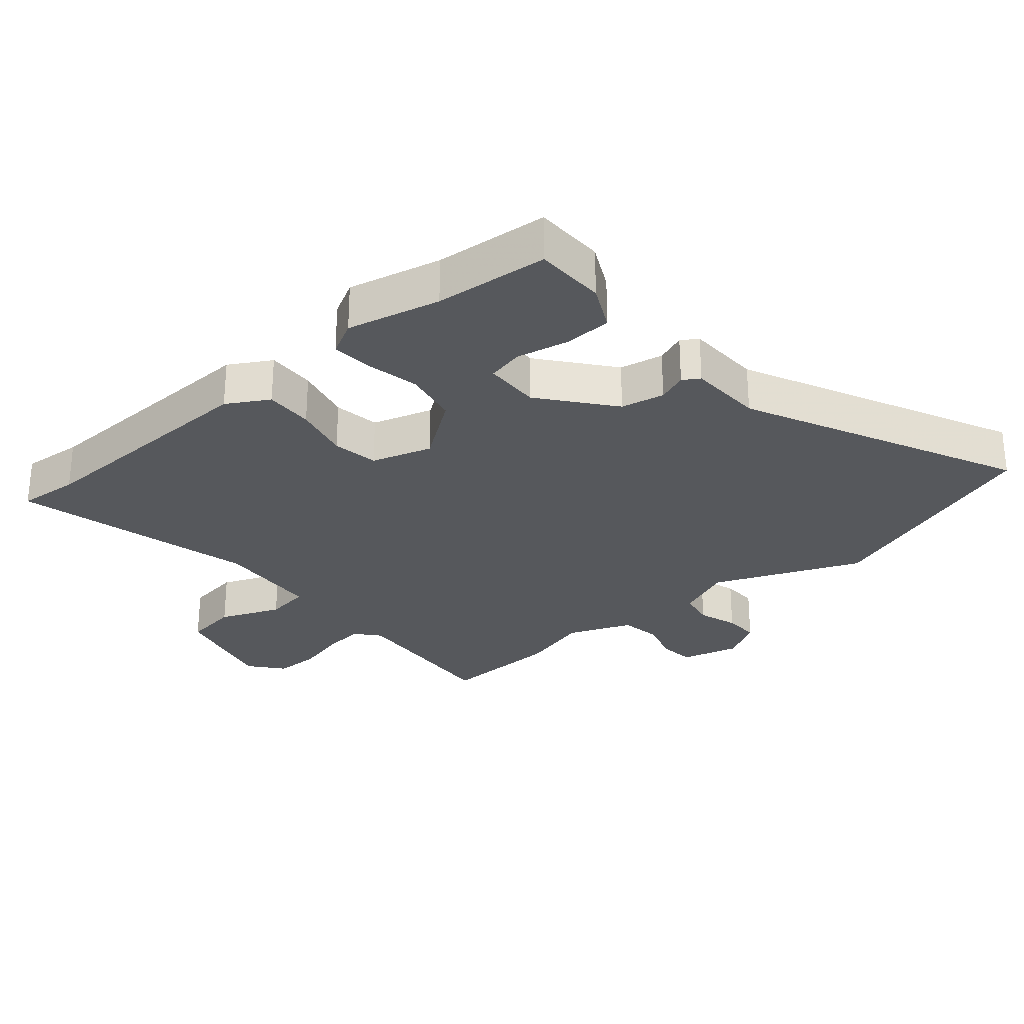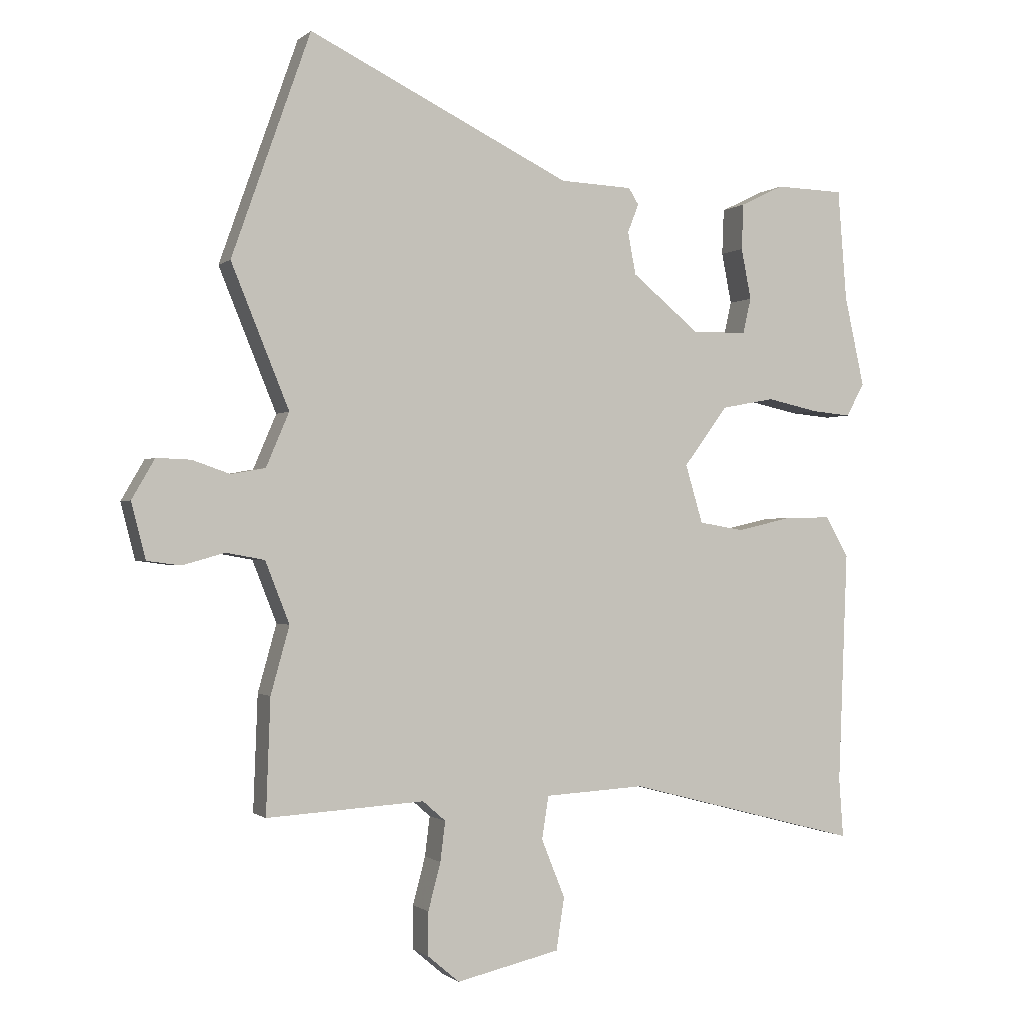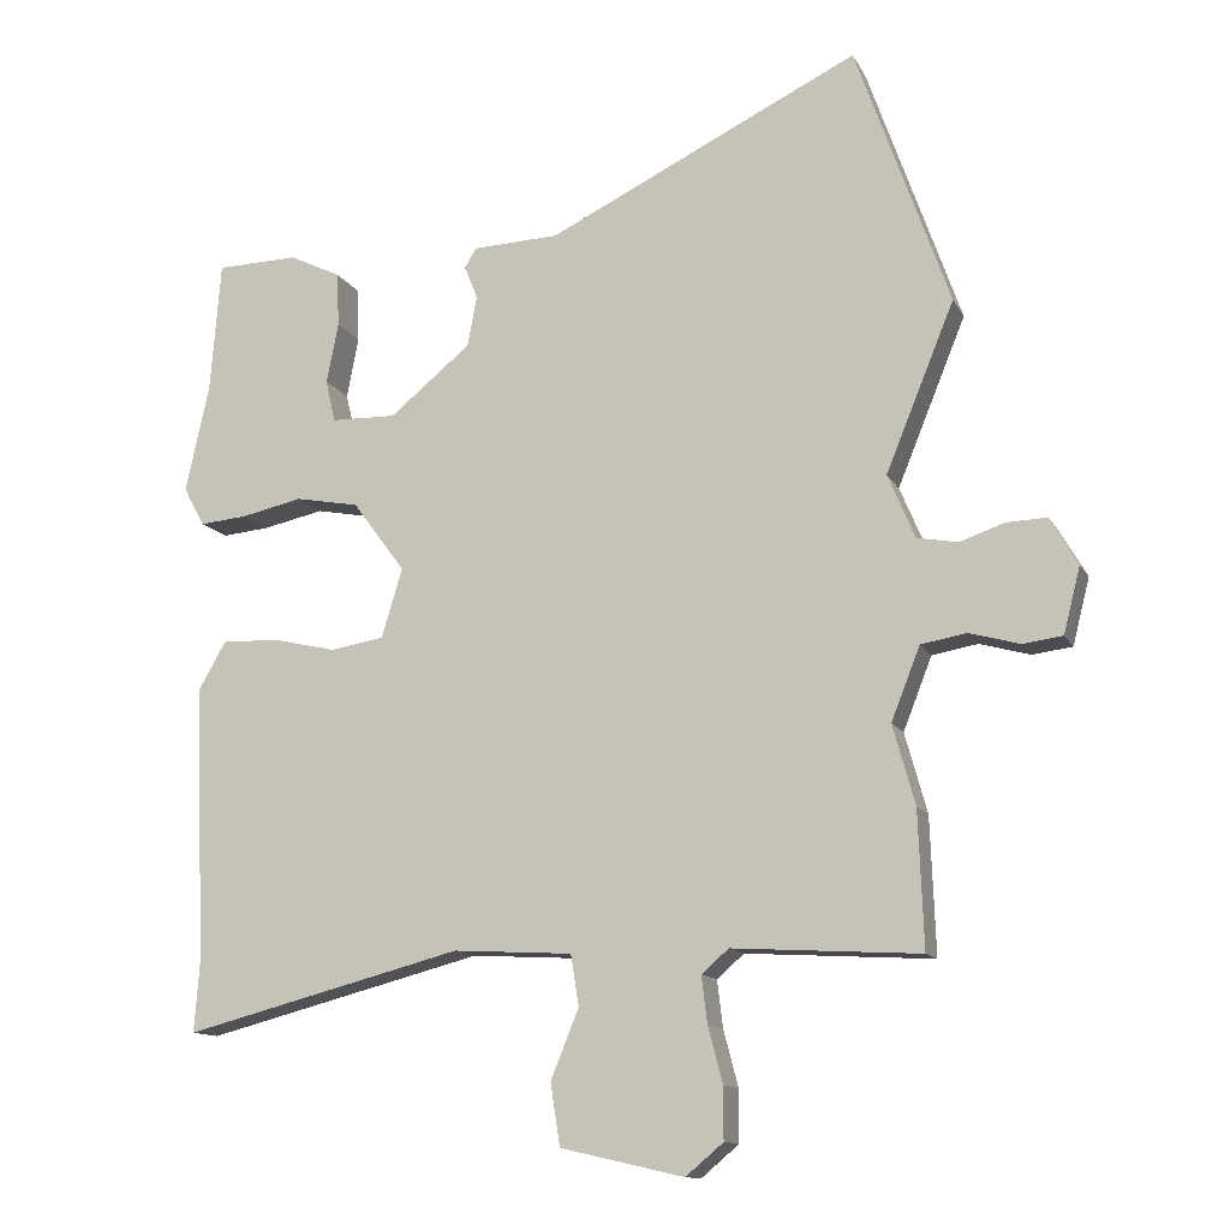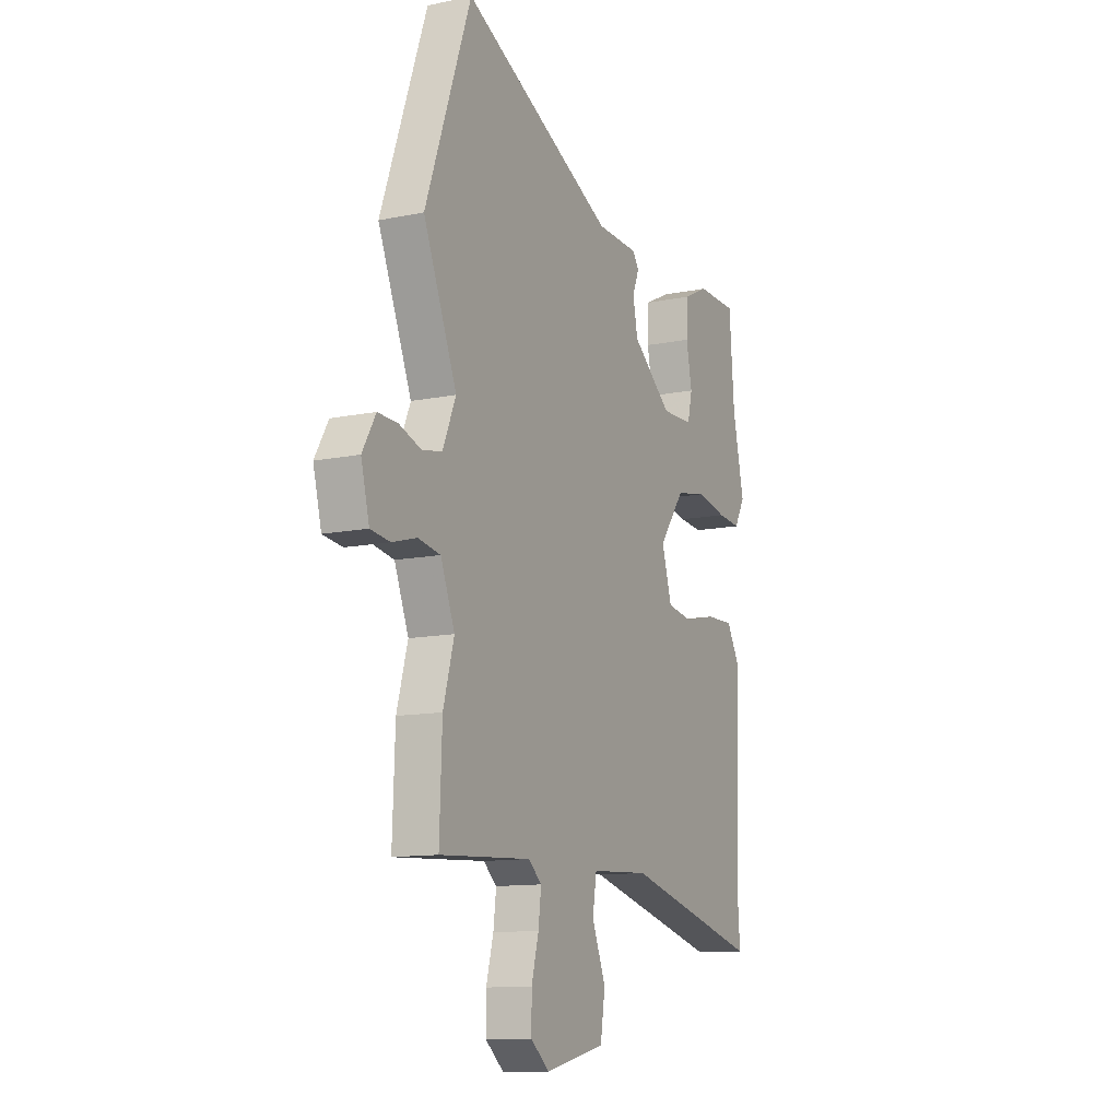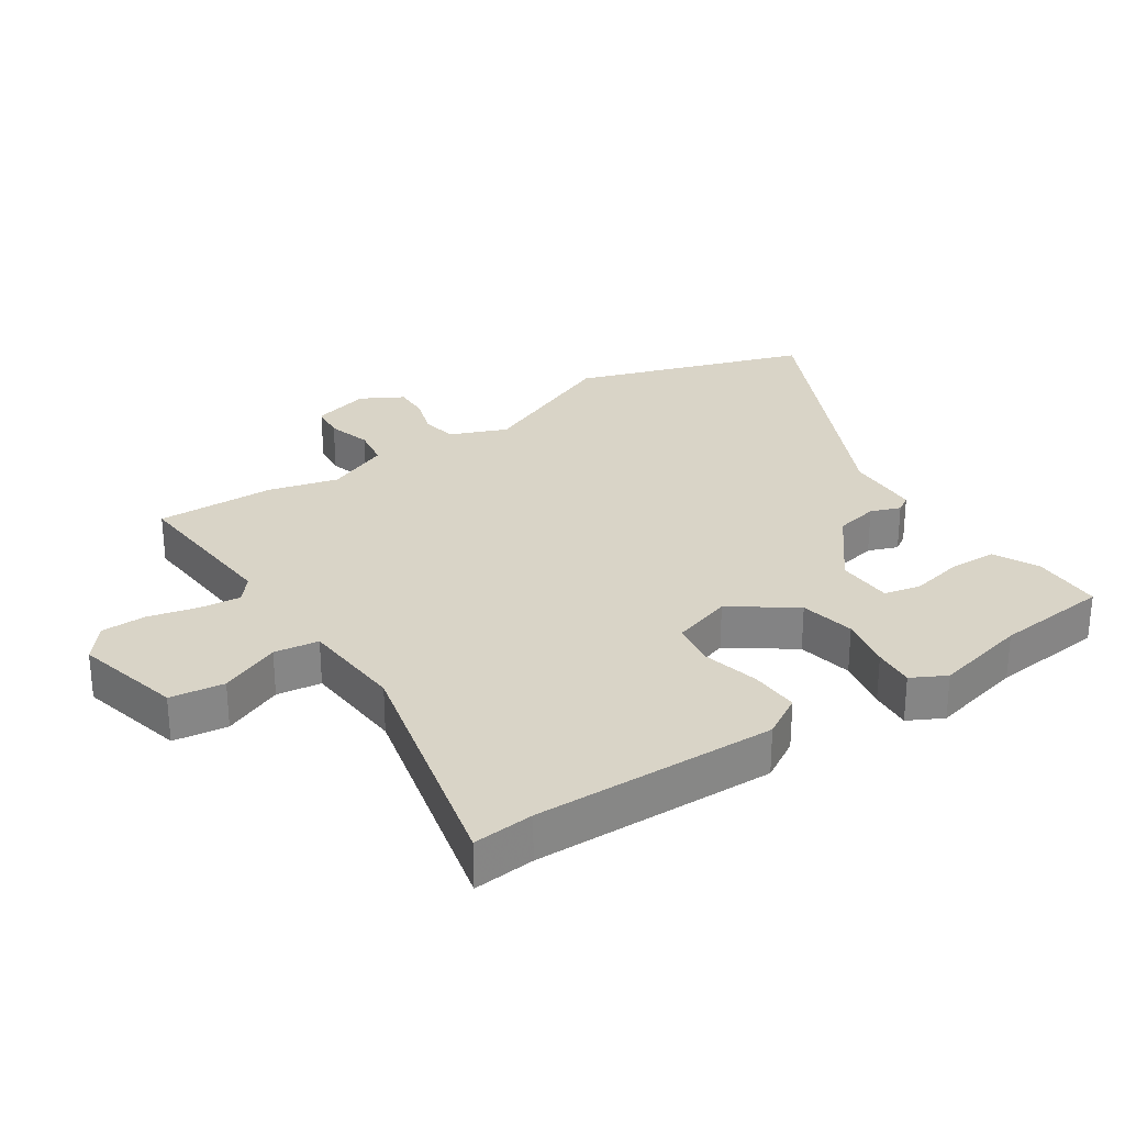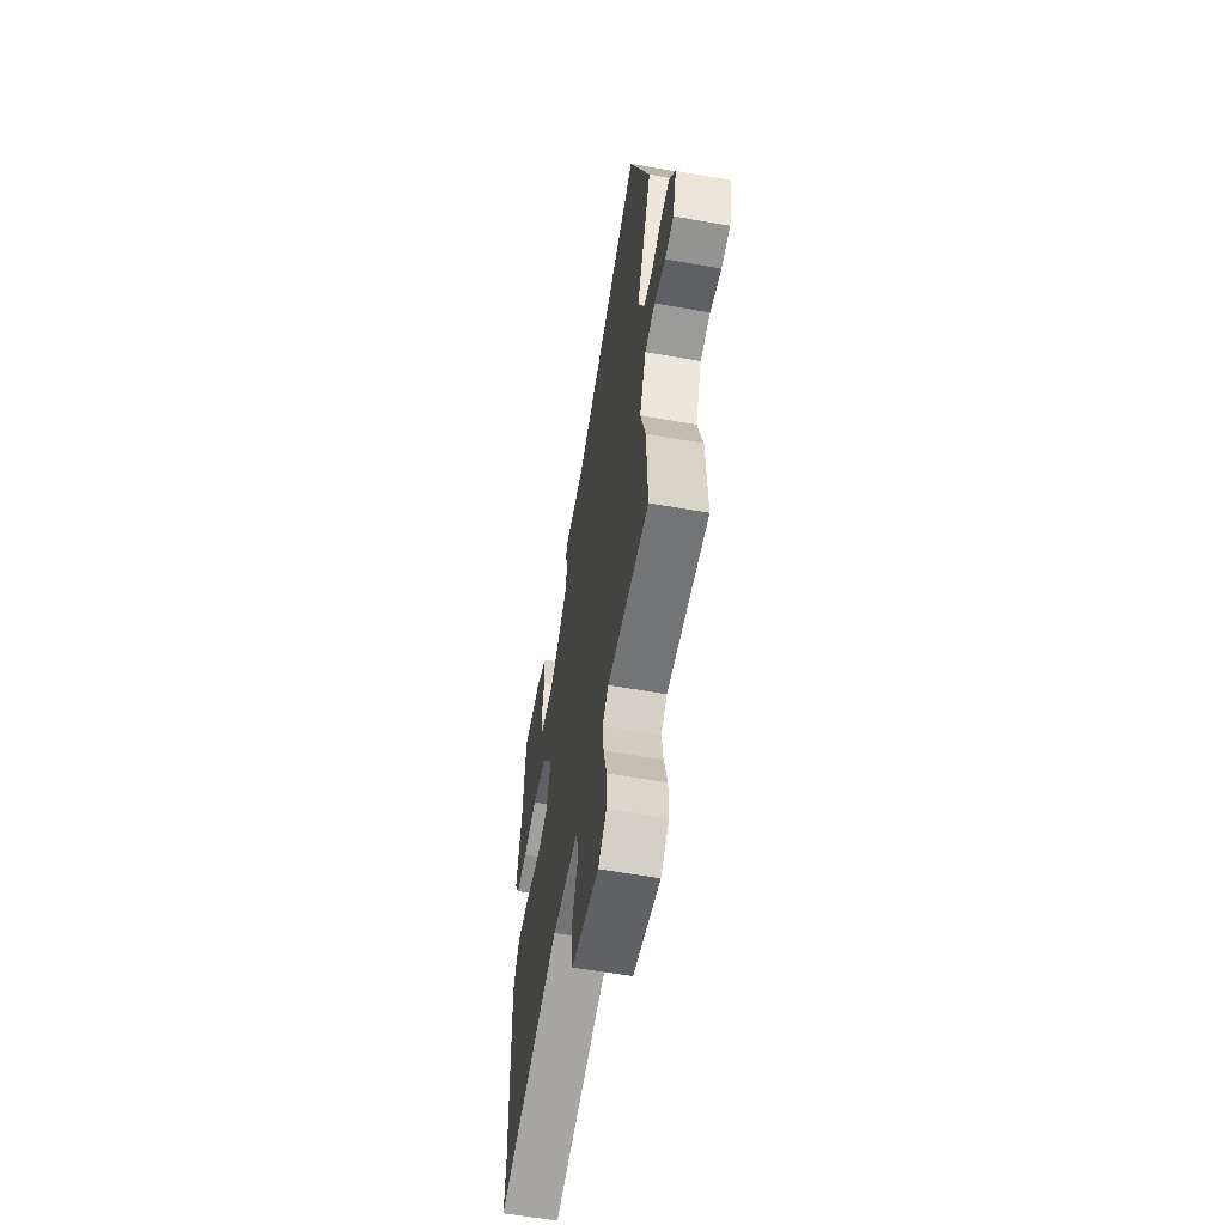
<metadata>
{"format":"obj","ext":"obj","renderer":"f3d","projection":"perspective","resolution":1024,"background":"white","views":[{"elev":-28.2,"azim":-50.1,"up":"+Y"},{"elev":-0.9,"azim":157.7,"up":"+Z"},{"elev":-12.6,"azim":18.6,"up":"+Z"},{"elev":-11.8,"azim":116.4,"up":"+Z"},{"elev":28.6,"azim":-124.7,"up":"+Y"},{"elev":-59.5,"azim":79.7,"up":"+Z"}]}
</metadata>
<code>
v -0.514 0.07 0.325
v -0.5 0.07 0.503
v -0.389 0.07 0.506
v -0.319 0.07 0.472
v -0.316 0.07 0.398
v -0.332 0.07 0.316
v -0.319 0.07 0.259
v -0.231 0.07 0.257
v -0.121 0.07 0.347
v -0.108 0.07 0.415
v -0.126 0.07 0.461
v -0.11 0.07 0.487
v 0.007 0.07 0.492
v 0.43 0.07 0.698
v 0.557 0.07 0.339
v 0.464 0.07 0.111
v 0.501 0.07 0.024
v 0.556 0.07 0.014
v 0.617 0.07 0.035
v 0.672 0.07 0.037
v 0.709 0.07 -0.027
v 0.686 0.07 -0.117
v 0.632 0.07 -0.124
v 0.564 0.07 -0.105
v 0.502 0.07 -0.116
v 0.463 0.07 -0.215
v 0.493 0.07 -0.323
v 0.5 0.07 -0.508
v 0.246 0.07 -0.493
v 0.209 0.07 -0.525
v 0.217 0.07 -0.589
v 0.237 0.07 -0.665
v 0.237 0.07 -0.735
v 0.186 0.07 -0.778
v 0.019 0.07 -0.74
v 0.006 0.07 -0.656
v 0.044 0.07 -0.562
v 0.033 0.07 -0.493
v -0.128 0.07 -0.484
v -0.506 0.07 -0.582
v -0.499 0.07 -0.487
v -0.514 0.07 -0.111
v -0.477 0.07 -0.046
v -0.401 0.07 -0.048
v -0.313 0.07 -0.068
v -0.241 0.07 -0.056
v -0.213 0.07 0.038
v -0.284 0.07 0.134
v -0.37 0.07 0.15
v -0.453 0.07 0.132
v -0.517 0.07 0.126
v -0.546 0.07 0.179
v -0.514 0 0.325
v -0.5 0 0.503
v -0.389 0 0.506
v -0.319 0 0.472
v -0.316 0 0.398
v -0.332 0 0.316
v -0.319 0 0.259
v -0.231 0 0.257
v -0.121 0 0.347
v -0.108 0 0.415
v -0.126 0 0.461
v -0.11 0 0.487
v 0.007 0 0.492
v 0.43 0 0.698
v 0.557 0 0.339
v 0.464 0 0.111
v 0.501 0 0.024
v 0.556 0 0.014
v 0.617 0 0.035
v 0.672 0 0.037
v 0.709 0 -0.027
v 0.686 0 -0.117
v 0.632 0 -0.124
v 0.564 0 -0.105
v 0.502 0 -0.116
v 0.463 0 -0.215
v 0.493 0 -0.323
v 0.5 0 -0.508
v 0.246 0 -0.493
v 0.209 0 -0.525
v 0.217 0 -0.589
v 0.237 0 -0.665
v 0.237 0 -0.735
v 0.186 0 -0.778
v 0.019 0 -0.74
v 0.006 0 -0.656
v 0.044 0 -0.562
v 0.033 0 -0.493
v -0.128 0 -0.484
v -0.506 0 -0.582
v -0.499 0 -0.487
v -0.514 0 -0.111
v -0.477 0 -0.046
v -0.401 0 -0.048
v -0.313 0 -0.068
v -0.241 0 -0.056
v -0.213 0 0.038
v -0.284 0 0.134
v -0.37 0 0.15
v -0.453 0 0.132
v -0.517 0 0.126
v -0.546 0 0.179
f 49 50 51 52
f 49 52 1
f 48 49 1 2
f 47 48 2
f 42 43 44 45
f 41 42 45 46
f 39 40 41 46
f 38 39 46 47
f 34 35 36 37
f 34 37 38
f 31 32 33 34
f 30 31 34 38
f 29 30 38 47
f 26 27 28 29
f 25 26 29 47
f 21 22 23 24
f 18 19 20 21
f 17 18 21 24
f 13 14 15 16
f 13 16 17
f 10 11 12 13
f 9 10 13 17
f 8 9 17 24
f 3 4 5 6
f 3 6 7
f 2 3 7
f 47 2 7
f 24 25 47
f 7 8 24 47
f 104 103 102 101
f 53 104 101
f 54 53 101 100
f 54 100 99
f 97 96 95 94
f 98 97 94 93
f 98 93 92 91
f 99 98 91 90
f 89 88 87 86
f 90 89 86
f 86 85 84 83
f 90 86 83 82
f 99 90 82 81
f 81 80 79 78
f 99 81 78 77
f 76 75 74 73
f 73 72 71 70
f 76 73 70 69
f 68 67 66 65
f 69 68 65
f 65 64 63 62
f 69 65 62 61
f 76 69 61 60
f 58 57 56 55
f 59 58 55
f 59 55 54
f 59 54 99
f 99 77 76
f 99 76 60 59
f 1 53 54 2
f 2 54 55 3
f 3 55 56 4
f 4 56 57 5
f 5 57 58 6
f 6 58 59 7
f 7 59 60 8
f 8 60 61 9
f 9 61 62 10
f 10 62 63 11
f 11 63 64 12
f 12 64 65 13
f 13 65 66 14
f 14 66 67 15
f 15 67 68 16
f 16 68 69 17
f 17 69 70 18
f 18 70 71 19
f 19 71 72 20
f 20 72 73 21
f 21 73 74 22
f 22 74 75 23
f 23 75 76 24
f 24 76 77 25
f 25 77 78 26
f 26 78 79 27
f 27 79 80 28
f 28 80 81 29
f 29 81 82 30
f 30 82 83 31
f 31 83 84 32
f 32 84 85 33
f 33 85 86 34
f 34 86 87 35
f 35 87 88 36
f 36 88 89 37
f 37 89 90 38
f 38 90 91 39
f 39 91 92 40
f 40 92 93 41
f 41 93 94 42
f 42 94 95 43
f 43 95 96 44
f 44 96 97 45
f 45 97 98 46
f 46 98 99 47
f 47 99 100 48
f 48 100 101 49
f 49 101 102 50
f 50 102 103 51
f 51 103 104 52
f 52 104 53 1

</code>
